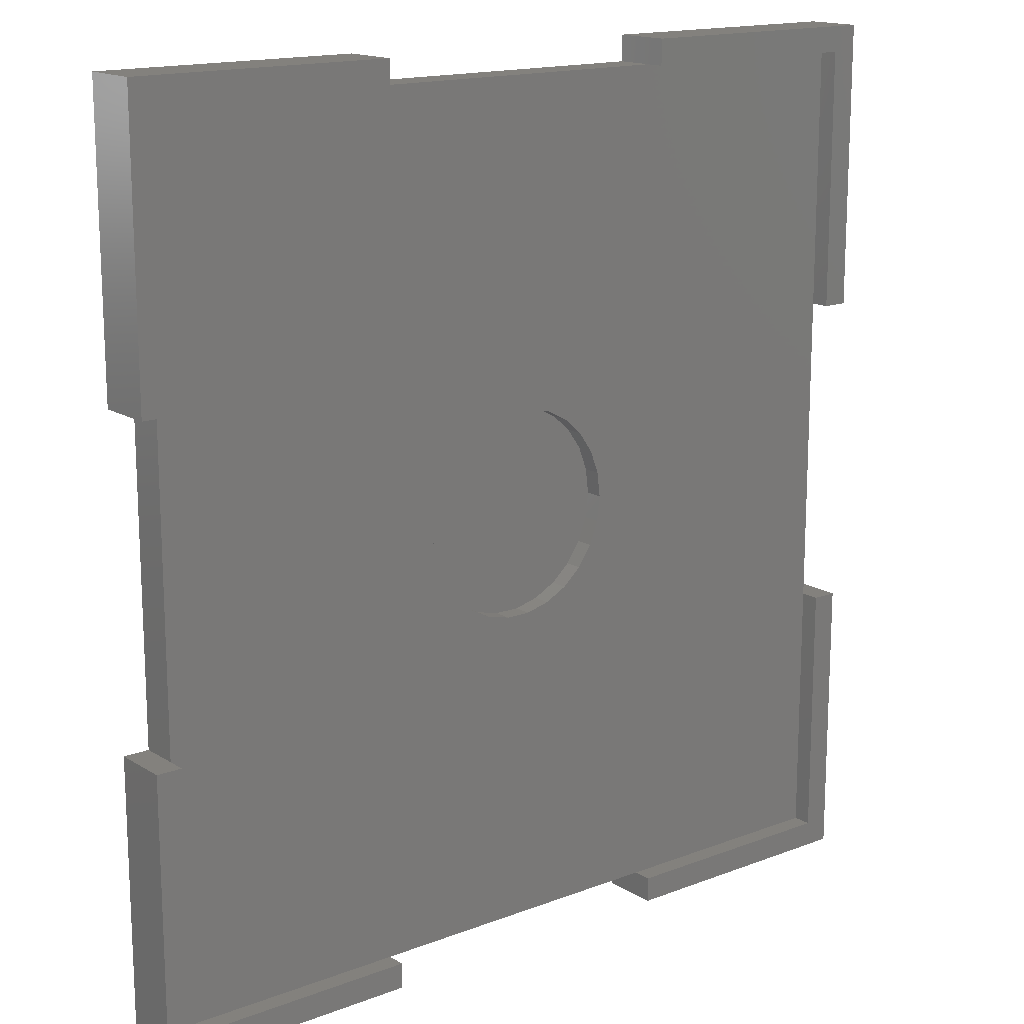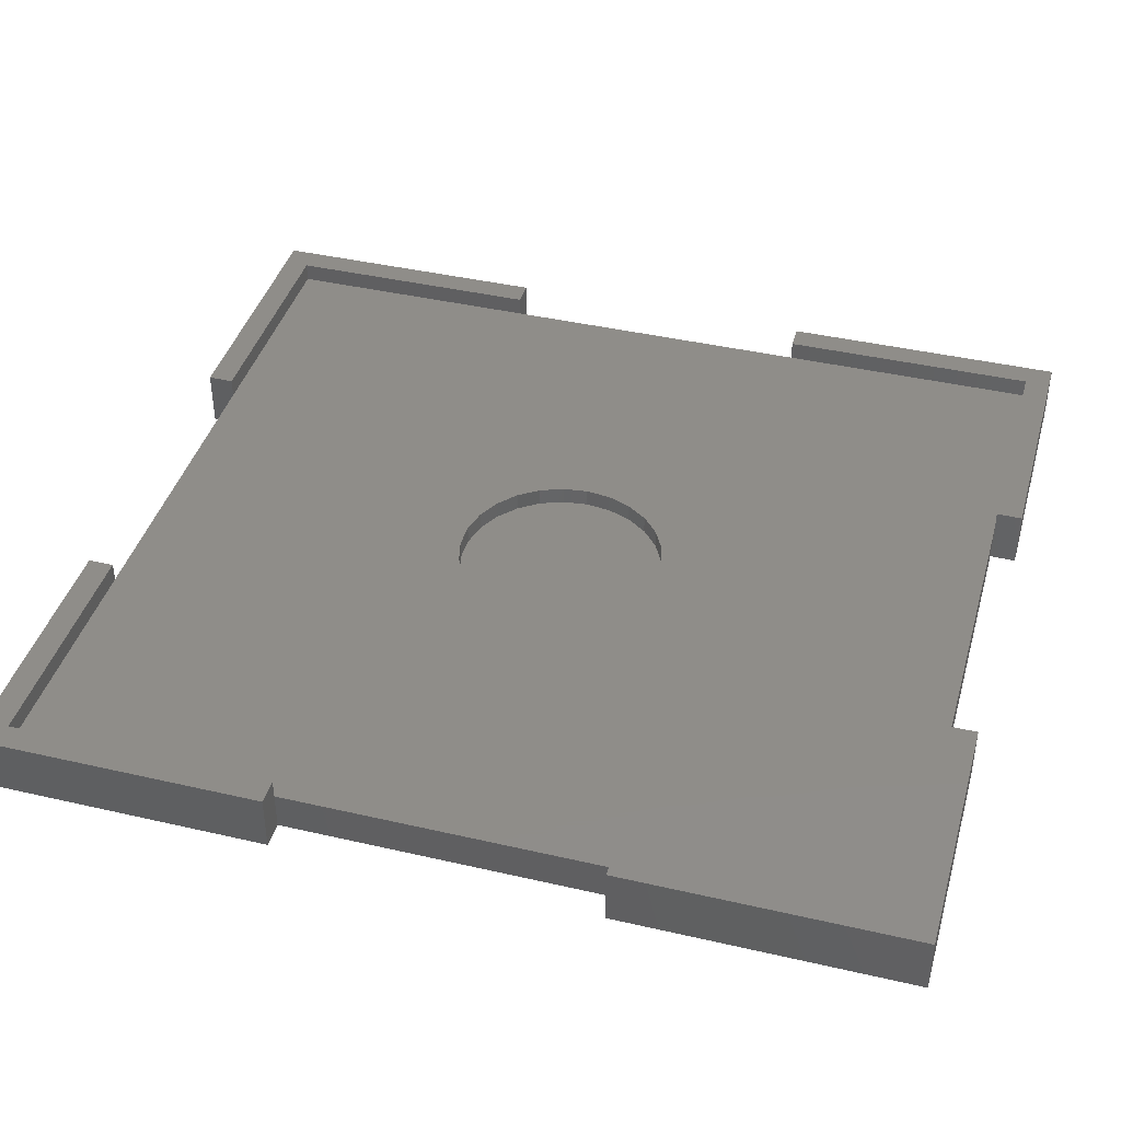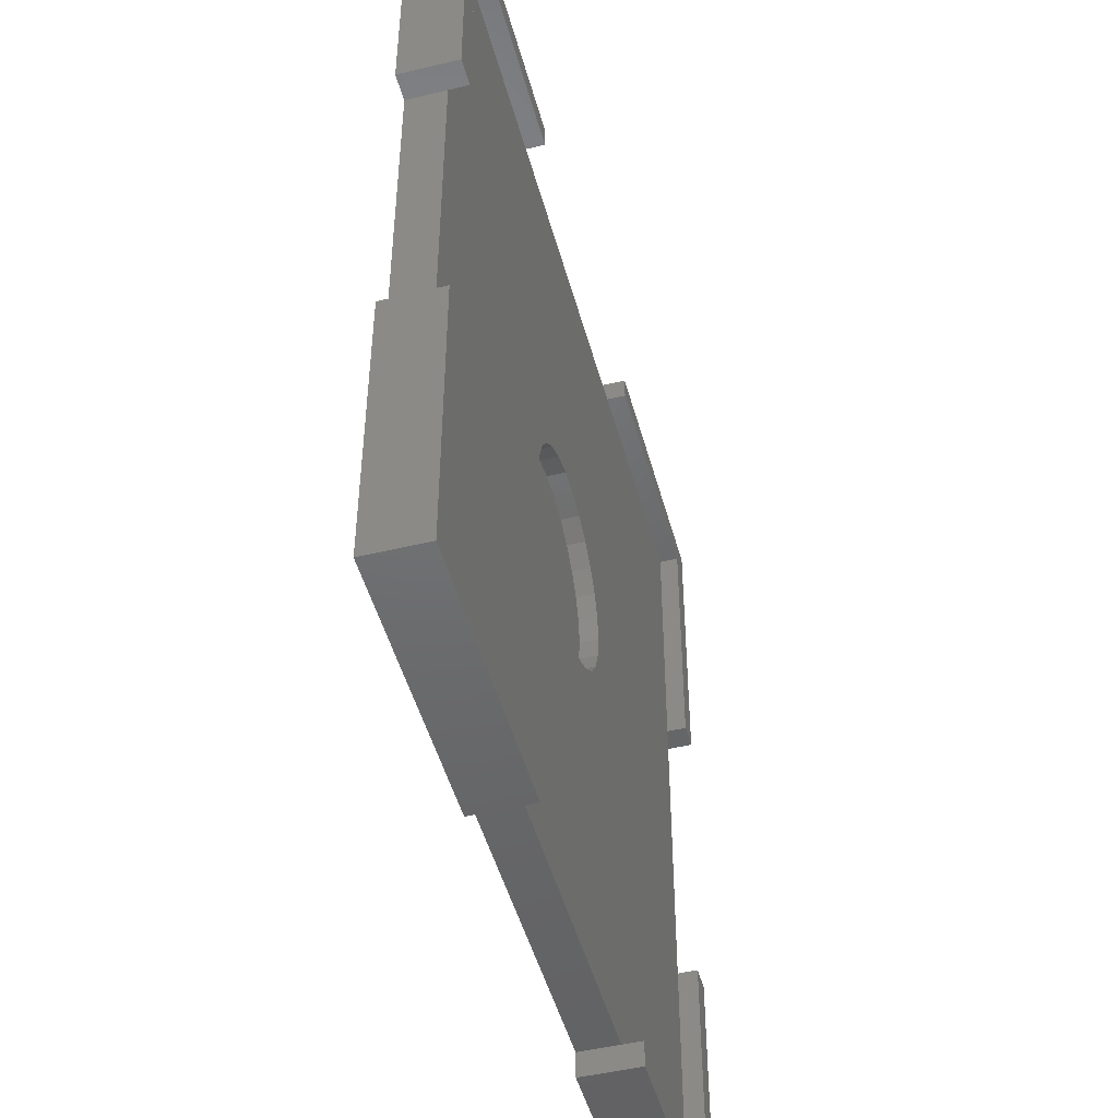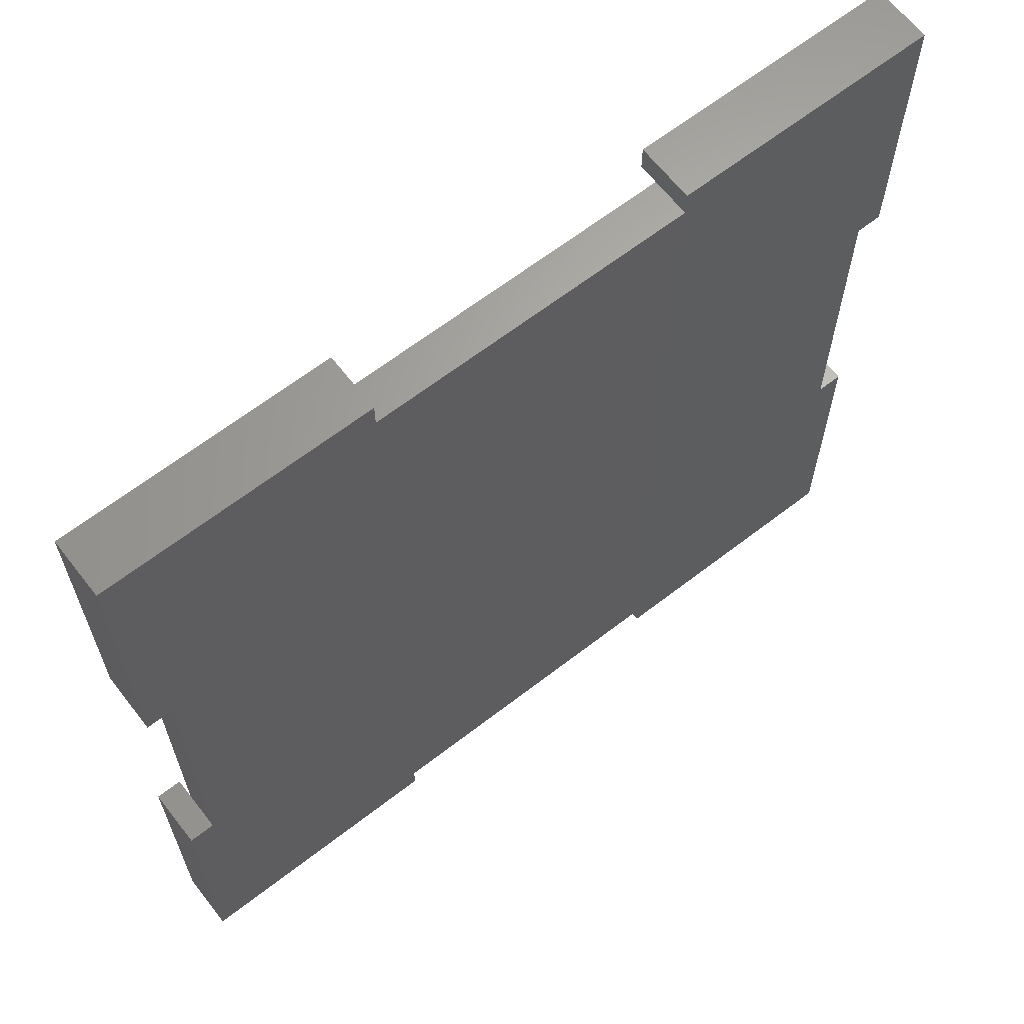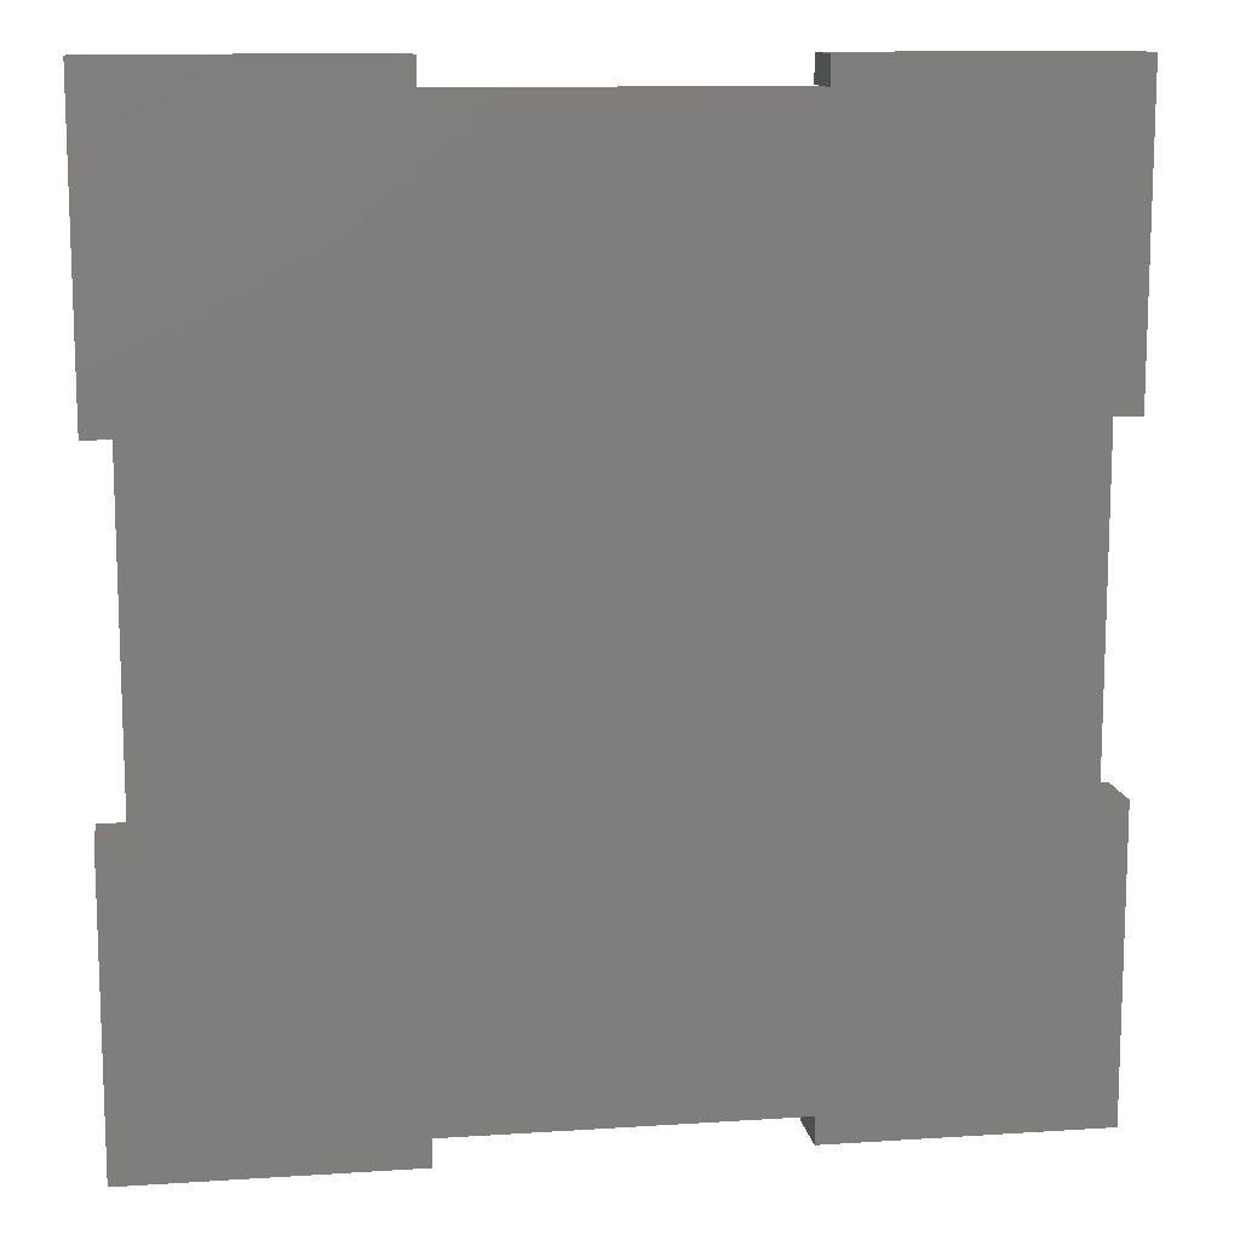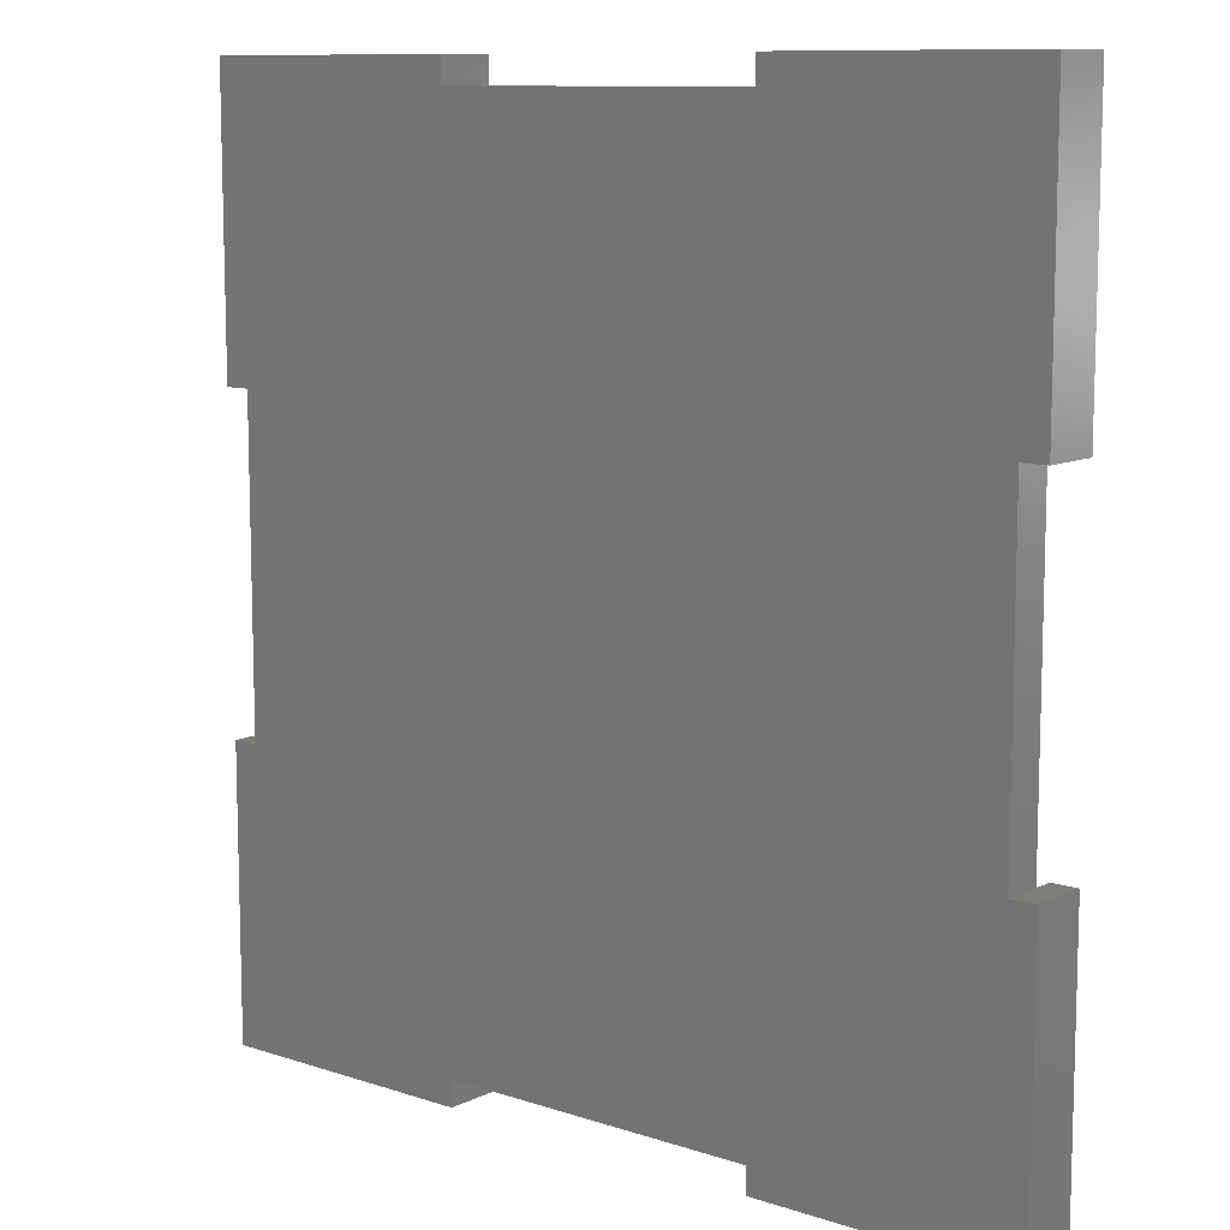
<metadata>
{"format":"stl","ext":"stl","renderer":"f3d","projection":"perspective","resolution":1024,"background":"white","views":[{"elev":15.8,"azim":-38.5,"up":"+Y"},{"elev":41.1,"azim":105.7,"up":"+Z"},{"elev":-48.3,"azim":-75.0,"up":"+Y"},{"elev":64.7,"azim":142.1,"up":"+Y"},{"elev":12.2,"azim":171.3,"up":"+Y"},{"elev":10.3,"azim":-140.2,"up":"+Y"}]}
</metadata>
<code>
# stl→obj: 108 verts, 212 faces
v 0 0 0
v 0 22.5 4.5
v 0 22.5 0
v 0 0 4.5
v 0 47.5 0
v 0 70 4.5
v 0 70 0
v 0 47.5 4.5
v 2 22.5 4.5
v 2 2 4.5
v 20.5 0 4.5
v 20.5 2 4.5
v 64 2 4.5
v 66 22.5 4.5
v 64 22.5 4.5
v 66 0 4.5
v 45.5 0 4.5
v 45.5 2 4.5
v 66 70 4.5
v 64 68 4.5
v 66 47.5 4.5
v 45.5 70 4.5
v 45.5 68 4.5
v 64 47.5 4.5
v 20.5 70 4.5
v 2 68 4.5
v 20.5 68 4.5
v 2 47.5 4.5
v 66 22.5 0
v 66 0 0
v 66 70 0
v 66 47.5 0
v 64 22.5 0
v 45.5 2 0
v 45.5 0 0
v 64 47.5 0
v 2 22.5 0
v 20.5 2 0
v 45.5 68 0
v 45.5 70 0
v 20.5 0 0
v 2 47.5 0
v 20.5 68 0
v 20.5 70 0
v 2 22.5 3
v 2 2 3
v 2 68 3
v 2 47.5 3
v 64 2 3
v 64 22.5 3
v 64 47.5 3
v 64 68 3
v 45.5 68 3
v 41.12 35 3
v 40.89 36.94 3
v 39.08 40.39 3
v 40.19 31.22 3
v 40.89 33.06 3
v 40.19 38.78 3
v 37.62 41.69 3
v 35.88 42.6 3
v 33.98 43.07 3
v 32.02 43.07 3
v 20.5 68 3
v 30.12 42.6 3
v 28.38 41.69 3
v 26.92 40.39 3
v 25.81 38.78 3
v 25.11 36.94 3
v 39.08 29.61 3
v 45.5 2 3
v 37.62 28.31 3
v 35.88 27.4 3
v 33.98 26.93 3
v 32.02 26.93 3
v 20.5 2 3
v 30.12 27.4 3
v 28.38 28.31 3
v 26.92 29.61 3
v 25.81 31.22 3
v 24.88 35 3
v 25.11 33.06 3
v 41.12 35 1.6
v 40.89 36.94 1.6
v 30.12 42.6 1.6
v 32.02 43.07 1.6
v 35.88 27.4 1.6
v 33.98 26.93 1.6
v 35.88 42.6 1.6
v 37.62 41.69 1.6
v 33.98 43.07 1.6
v 26.92 40.39 1.6
v 25.81 38.78 1.6
v 25.11 36.94 1.6
v 28.38 41.69 1.6
v 40.19 31.22 1.6
v 40.89 33.06 1.6
v 40.19 38.78 1.6
v 39.08 40.39 1.6
v 39.08 29.61 1.6
v 37.62 28.31 1.6
v 32.02 26.93 1.6
v 30.12 27.4 1.6
v 28.38 28.31 1.6
v 26.92 29.61 1.6
v 25.81 31.22 1.6
v 25.11 33.06 1.6
v 24.88 35 1.6
f 1 2 3
f 2 1 4
f 5 6 7
f 6 5 8
f 9 2 10
f 10 11 12
f 10 4 11
f 4 10 2
f 13 14 15
f 14 13 16
f 17 13 18
f 13 17 16
f 19 20 21
f 22 20 19
f 20 22 23
f 21 20 24
f 25 26 27
f 6 26 25
f 8 26 6
f 26 8 28
f 16 29 14
f 29 16 30
f 21 31 19
f 31 21 32
f 30 33 29
f 30 34 33
f 34 30 35
f 36 31 32
f 37 33 34
f 37 34 38
f 36 39 31
f 31 39 40
f 1 38 41
f 42 36 37
f 36 42 43
f 38 1 37
f 37 1 3
f 33 37 36
f 36 43 39
f 7 43 42
f 7 42 5
f 43 7 44
f 1 11 4
f 11 1 41
f 35 16 17
f 16 35 30
f 31 22 19
f 22 31 40
f 44 6 25
f 6 44 7
f 10 45 9
f 45 10 46
f 28 47 26
f 47 28 48
f 37 48 42
f 48 37 45
f 49 15 50
f 15 49 13
f 51 20 52
f 20 51 24
f 50 36 51
f 36 50 33
f 53 51 52
f 54 51 55
f 51 53 56
f 51 54 50
f 57 50 58
f 58 50 54
f 51 59 55
f 51 56 59
f 53 60 56
f 53 61 60
f 53 62 61
f 53 63 62
f 64 63 53
f 63 64 65
f 65 64 66
f 66 64 67
f 68 48 69
f 67 48 68
f 48 67 64
f 70 50 57
f 71 50 70
f 50 71 49
f 72 71 70
f 73 71 72
f 74 71 73
f 75 71 74
f 76 75 77
f 76 77 78
f 76 78 79
f 45 79 80
f 69 48 81
f 75 76 71
f 45 80 82
f 45 81 48
f 48 64 47
f 81 45 82
f 79 45 76
f 76 45 46
f 76 10 12
f 10 76 46
f 49 18 13
f 18 49 71
f 38 71 76
f 71 38 34
f 53 20 23
f 20 53 52
f 47 27 26
f 27 47 64
f 39 64 53
f 64 39 43
f 11 76 12
f 41 76 11
f 76 41 38
f 35 71 34
f 17 71 35
f 71 17 18
f 64 25 27
f 25 64 44
f 44 64 43
f 53 40 39
f 40 53 22
f 22 53 23
f 8 48 28
f 5 48 8
f 48 5 42
f 45 2 9
f 3 45 37
f 45 3 2
f 51 21 24
f 32 51 36
f 51 32 21
f 14 50 15
f 29 50 14
f 50 29 33
f 83 55 84
f 55 83 54
f 85 63 65
f 63 85 86
f 87 74 73
f 74 87 88
f 89 60 61
f 60 89 90
f 91 61 62
f 61 91 89
f 68 92 67
f 92 68 93
f 69 93 68
f 93 69 94
f 92 66 67
f 66 92 95
f 96 58 97
f 58 96 57
f 98 56 99
f 56 98 59
f 84 59 98
f 59 84 55
f 90 56 60
f 56 90 99
f 86 62 63
f 62 86 91
f 84 97 83
f 98 97 84
f 98 96 97
f 99 96 98
f 99 100 96
f 90 100 99
f 90 101 100
f 89 101 90
f 89 87 101
f 91 87 89
f 91 88 87
f 86 88 91
f 86 102 88
f 85 102 86
f 85 103 102
f 95 103 85
f 95 104 103
f 92 104 95
f 92 105 104
f 93 105 92
f 93 106 105
f 94 106 93
f 94 107 106
f 107 94 108
f 81 94 69
f 94 81 108
f 95 65 66
f 65 95 85
f 97 54 83
f 54 97 58
f 100 57 96
f 57 100 70
f 82 108 81
f 108 82 107
f 102 77 75
f 77 102 103
f 104 79 78
f 79 104 105
f 88 75 74
f 75 88 102
f 103 78 77
f 78 103 104
f 79 106 80
f 106 79 105
f 80 107 82
f 107 80 106
f 100 72 70
f 72 100 101
f 101 73 72
f 73 101 87

</code>
